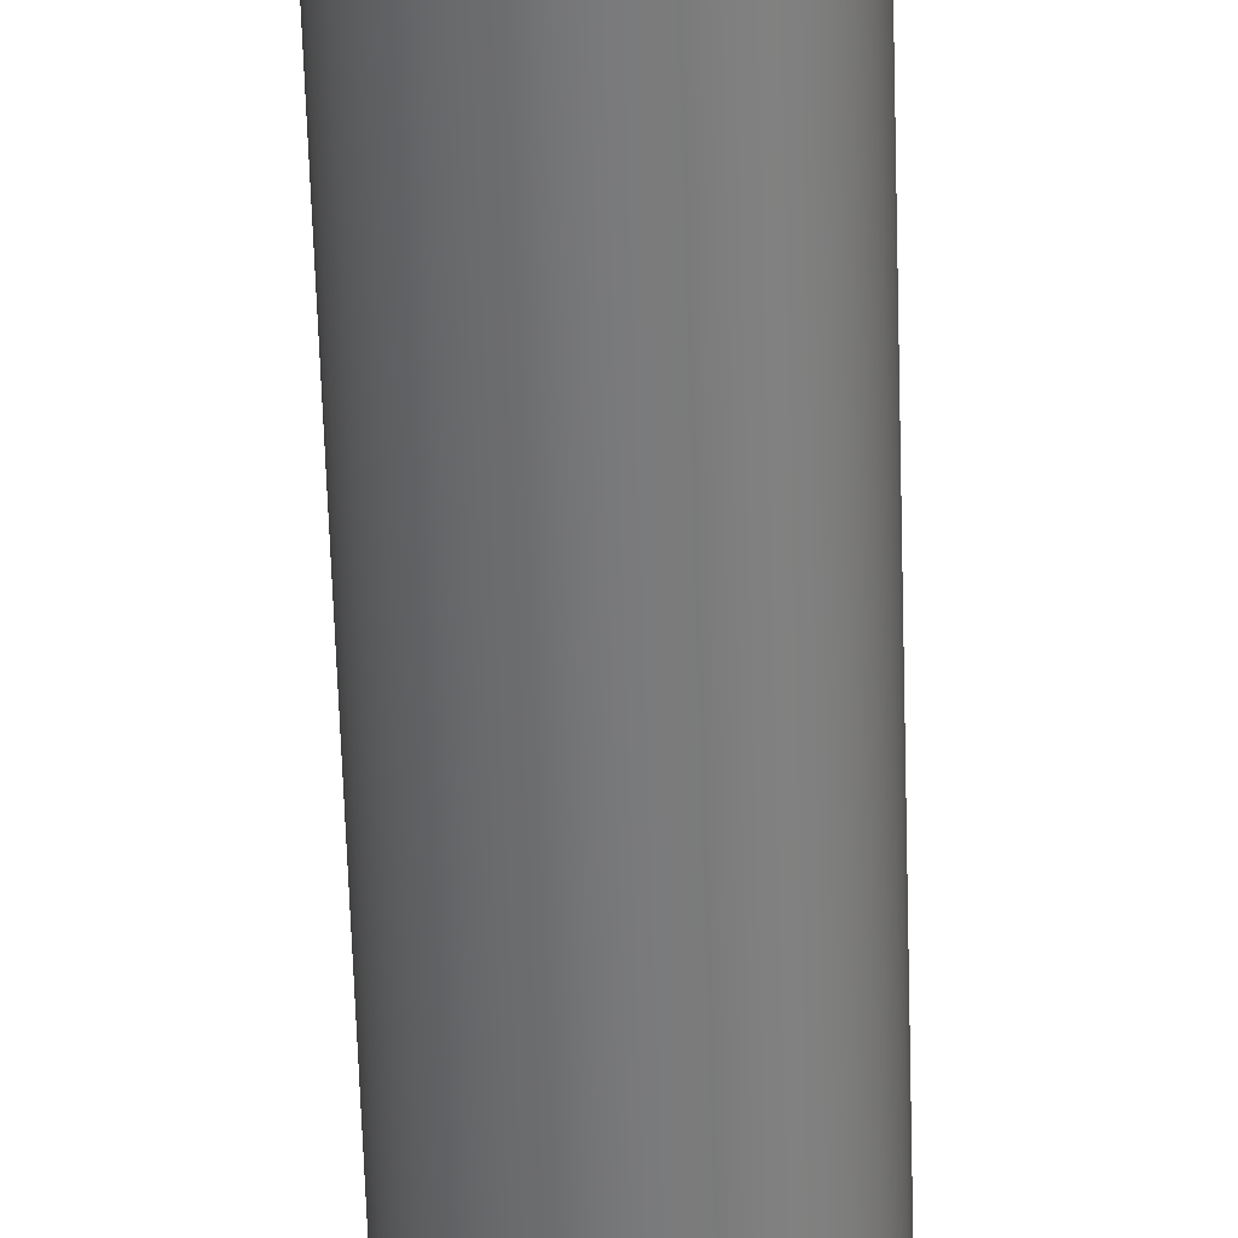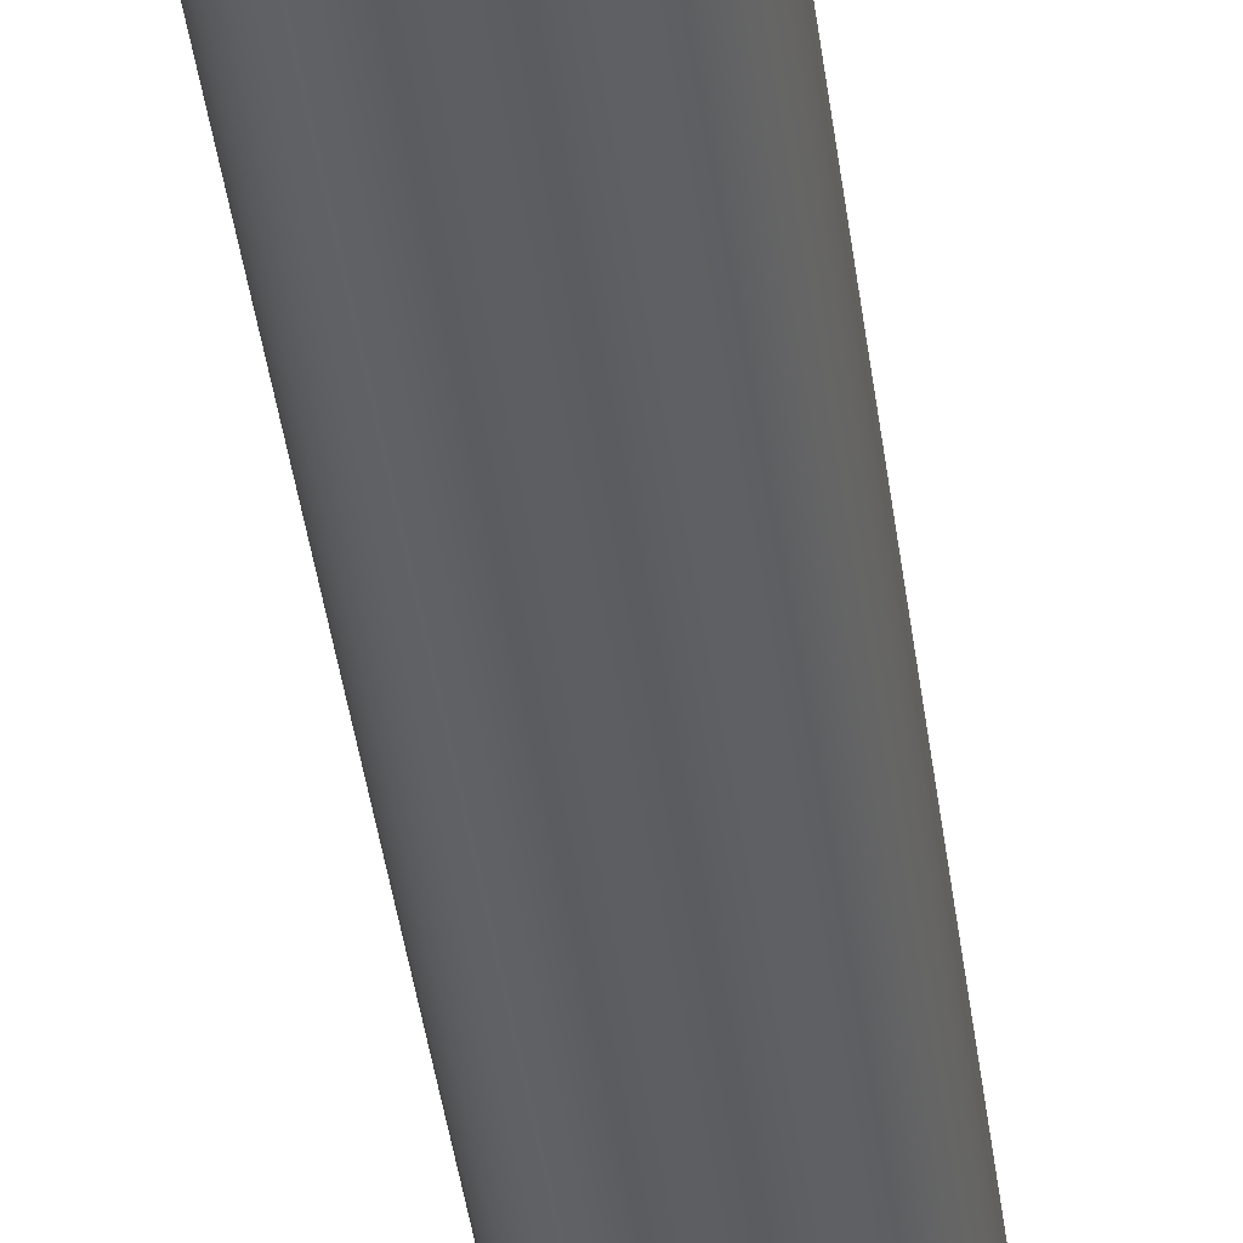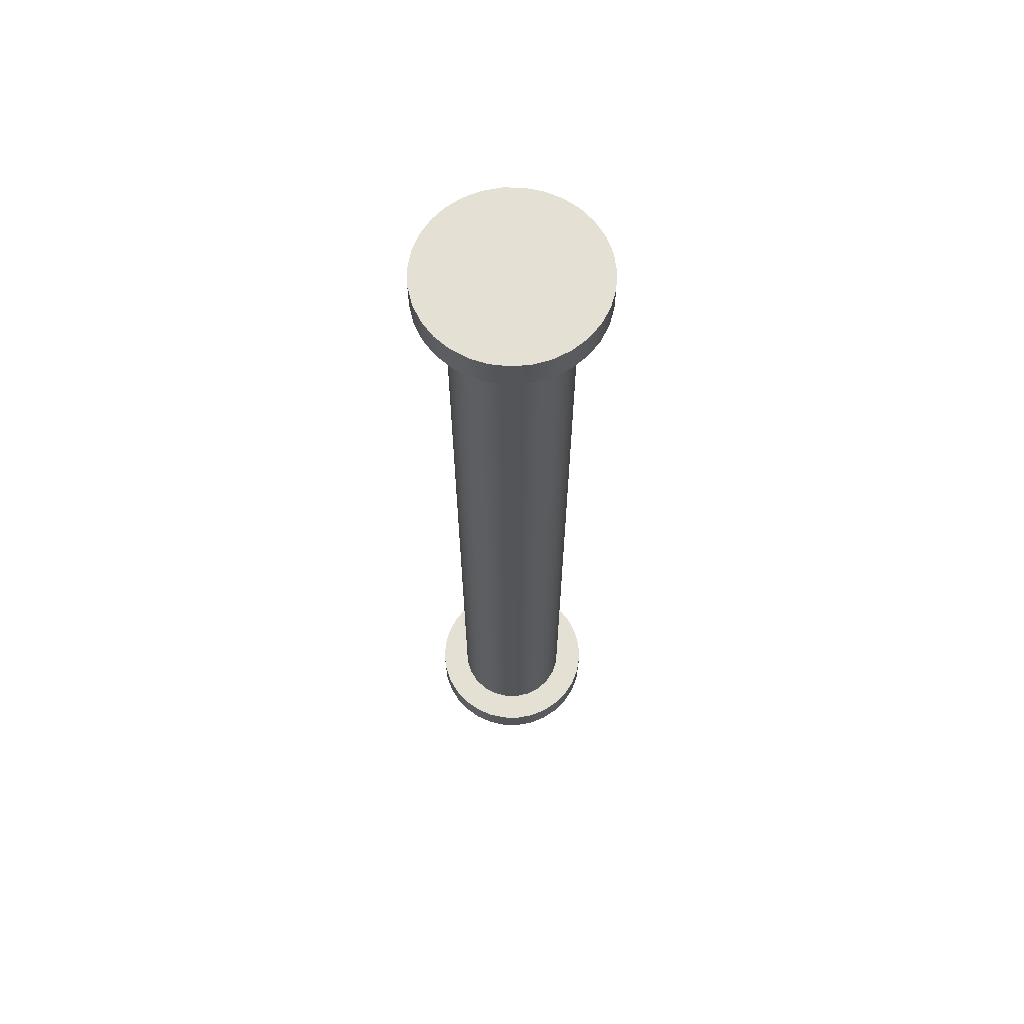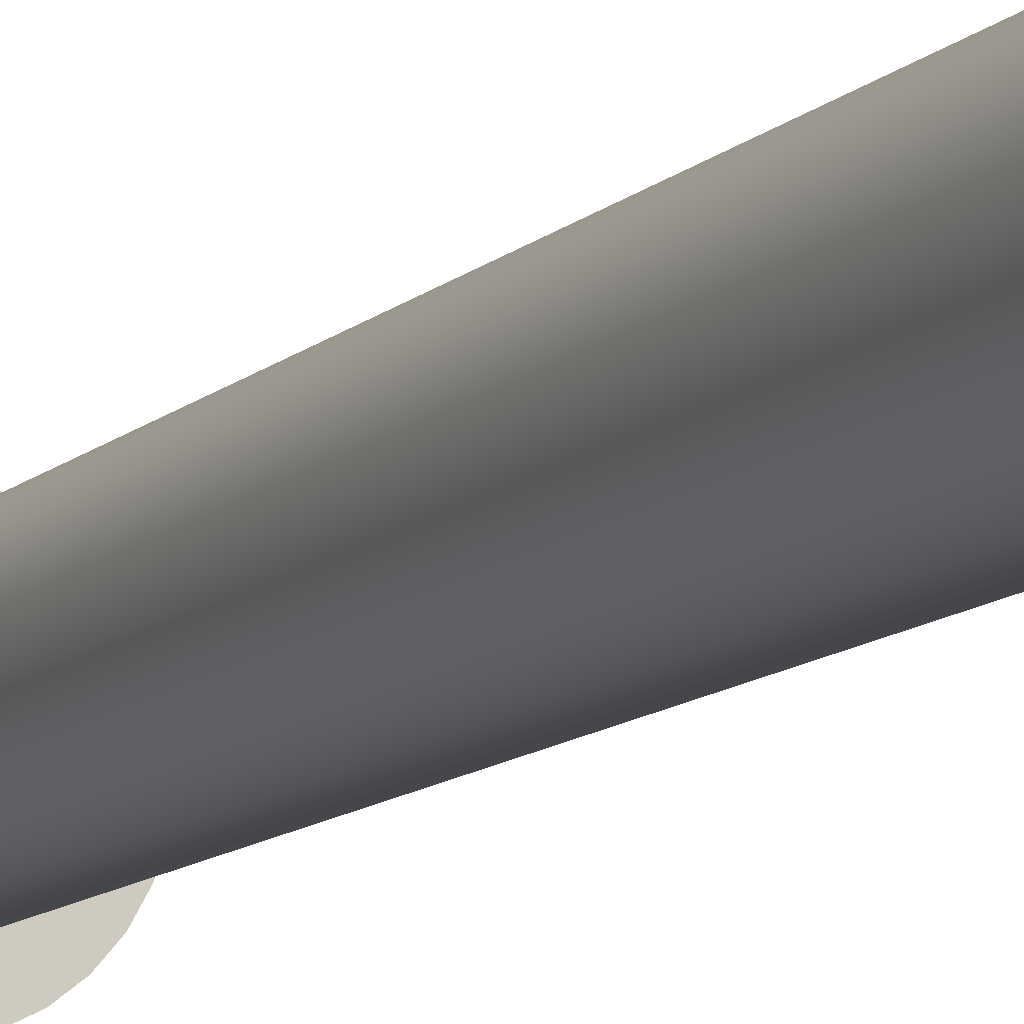
<metadata>
{"format":"obj","ext":"obj","renderer":"f3d","projection":"perspective","resolution":1024,"background":"white","views":[{"elev":-57.7,"azim":1.7,"up":"+Y"},{"elev":-38.1,"azim":-173.1,"up":"+Y"},{"elev":65.2,"azim":-147.3,"up":"+Z"},{"elev":-10.4,"azim":-24.4,"up":"+Y"}]}
</metadata>
<code>
v 0.1575 -1.929e-17 -1.189
v 0.1525 -0.03916 -1.189
v 0.138 -0.07587 -1.189
v 0.1148 -0.1078 -1.189
v 0.08438 -0.133 -1.189
v 0.04866 -0.1498 -1.189
v 0.009888 -0.1572 -1.189
v -0.02951 -0.1547 -1.189
v -0.06705 -0.1425 -1.189
v -0.1004 -0.1213 -1.189
v -0.1274 -0.09256 -1.189
v -0.1464 -0.05797 -1.189
v -0.1562 -0.01974 -1.189
v -0.1562 0.01974 -1.189
v -0.1464 0.05797 -1.189
v -0.1274 0.09256 -1.189
v -0.1004 0.1213 -1.189
v -0.06705 0.1425 -1.189
v -0.02951 0.1547 -1.189
v 0.009888 0.1572 -1.189
v 0.04866 0.1498 -1.189
v 0.08438 0.133 -1.189
v 0.1148 0.1078 -1.189
v 0.138 0.07587 -1.189
v 0.1525 0.03916 -1.189
v 0.2362 -2.893e-17 -1.189
v 0.2314 0.04755 -1.189
v 0.2171 0.09315 -1.189
v 0.1939 0.1349 -1.189
v 0.1627 0.1712 -1.189
v 0.125 0.2005 -1.189
v 0.08204 0.2215 -1.189
v 0.03577 0.2335 -1.189
v -0.01196 0.2359 -1.189
v -0.05921 0.2287 -1.189
v -0.104 0.2121 -1.189
v -0.1446 0.1868 -1.189
v -0.1792 0.1539 -1.189
v -0.2065 0.1146 -1.189
v -0.2254 0.07072 -1.189
v -0.235 0.0239 -1.189
v -0.235 -0.0239 -1.189
v -0.2254 -0.07072 -1.189
v -0.2065 -0.1146 -1.189
v -0.1792 -0.1539 -1.189
v -0.1446 -0.1868 -1.189
v -0.104 -0.2121 -1.189
v -0.05921 -0.2287 -1.189
v -0.01196 -0.2359 -1.189
v 0.03577 -0.2335 -1.189
v 0.08204 -0.2215 -1.189
v 0.125 -0.2005 -1.189
v 0.1627 -0.1712 -1.189
v 0.1939 -0.1349 -1.189
v 0.2171 -0.09315 -1.189
v 0.2314 -0.04755 -1.189
v -0.2362 -2.893e-17 1.189
v -0.2314 -0.04755 1.189
v -0.2171 -0.09315 1.189
v -0.1939 -0.1349 1.189
v -0.1627 -0.1712 1.189
v -0.125 -0.2005 1.189
v -0.08204 -0.2215 1.189
v -0.03577 -0.2335 1.189
v 0.01196 -0.2359 1.189
v 0.05921 -0.2287 1.189
v 0.104 -0.2121 1.189
v 0.1446 -0.1868 1.189
v 0.1792 -0.1539 1.189
v 0.2065 -0.1146 1.189
v 0.2254 -0.07072 1.189
v 0.235 -0.0239 1.189
v 0.235 0.0239 1.189
v 0.2254 0.07072 1.189
v 0.2065 0.1146 1.189
v 0.1792 0.1539 1.189
v 0.1446 0.1868 1.189
v 0.104 0.2121 1.189
v 0.05921 0.2287 1.189
v 0.01196 0.2359 1.189
v -0.03577 0.2335 1.189
v -0.08204 0.2215 1.189
v -0.125 0.2005 1.189
v -0.1627 0.1712 1.189
v -0.1939 0.1349 1.189
v -0.2171 0.09315 1.189
v -0.2314 0.04755 1.189
v -0.2362 -2.893e-17 1.27
v -0.2314 0.04755 1.27
v -0.2171 0.09315 1.27
v -0.1939 0.1349 1.27
v -0.1627 0.1712 1.27
v -0.125 0.2005 1.27
v -0.08204 0.2215 1.27
v -0.03577 0.2335 1.27
v 0.01196 0.2359 1.27
v 0.05921 0.2287 1.27
v 0.104 0.2121 1.27
v 0.1446 0.1868 1.27
v 0.1792 0.1539 1.27
v 0.2065 0.1146 1.27
v 0.2254 0.07072 1.27
v 0.235 0.0239 1.27
v 0.235 -0.0239 1.27
v 0.2254 -0.07072 1.27
v 0.2065 -0.1146 1.27
v 0.1792 -0.1539 1.27
v 0.1446 -0.1868 1.27
v 0.104 -0.2121 1.27
v 0.05921 -0.2287 1.27
v 0.01196 -0.2359 1.27
v -0.03577 -0.2335 1.27
v -0.08204 -0.2215 1.27
v -0.125 -0.2005 1.27
v -0.1627 -0.1712 1.27
v -0.1939 -0.1349 1.27
v -0.2171 -0.09315 1.27
v -0.2314 -0.04755 1.27
v -0.2362 -2.893e-17 1.27
v -0.2362 -2.893e-17 1.189
v 0.1575 -1.929e-17 -1.189
v 0.1525 0.03916 -1.189
v 0.138 0.07587 -1.189
v 0.1148 0.1078 -1.189
v 0.08438 0.133 -1.189
v 0.04866 0.1498 -1.189
v 0.009888 0.1572 -1.189
v -0.02951 0.1547 -1.189
v -0.06705 0.1425 -1.189
v -0.1004 0.1213 -1.189
v -0.1274 0.09256 -1.189
v -0.1464 0.05797 -1.189
v -0.1562 0.01974 -1.189
v -0.1562 -0.01974 -1.189
v -0.1464 -0.05797 -1.189
v -0.1274 -0.09256 -1.189
v -0.1004 -0.1213 -1.189
v -0.06705 -0.1425 -1.189
v -0.02951 -0.1547 -1.189
v 0.009888 -0.1572 -1.189
v 0.04866 -0.1498 -1.189
v 0.08438 -0.133 -1.189
v 0.1148 -0.1078 -1.189
v 0.138 -0.07587 -1.189
v 0.1525 -0.03916 -1.189
v -0.1575 -1.929e-17 1.189
v -0.1525 0.03916 1.189
v -0.138 0.07587 1.189
v -0.1148 0.1078 1.189
v -0.08438 0.133 1.189
v -0.04866 0.1498 1.189
v -0.009888 0.1572 1.189
v 0.02951 0.1547 1.189
v 0.06705 0.1425 1.189
v 0.1004 0.1213 1.189
v 0.1274 0.09256 1.189
v 0.1464 0.05797 1.189
v 0.1562 0.01974 1.189
v 0.1562 -0.01974 1.189
v 0.1464 -0.05797 1.189
v 0.1274 -0.09256 1.189
v 0.1004 -0.1213 1.189
v 0.06705 -0.1425 1.189
v 0.02951 -0.1547 1.189
v -0.009888 -0.1572 1.189
v -0.04866 -0.1498 1.189
v -0.08438 -0.133 1.189
v -0.1148 -0.1078 1.189
v -0.138 -0.07587 1.189
v -0.1525 -0.03916 1.189
v -0.1562 0.01974 -1.189
v -0.1575 -1.929e-17 1.189
v 0.2362 -2.893e-17 -1.27
v 0.2314 -0.04755 -1.27
v 0.2171 -0.09315 -1.27
v 0.1939 -0.1349 -1.27
v 0.1627 -0.1712 -1.27
v 0.125 -0.2005 -1.27
v 0.08204 -0.2215 -1.27
v 0.03577 -0.2335 -1.27
v -0.01196 -0.2359 -1.27
v -0.05921 -0.2287 -1.27
v -0.104 -0.2121 -1.27
v -0.1446 -0.1868 -1.27
v -0.1792 -0.1539 -1.27
v -0.2065 -0.1146 -1.27
v -0.2254 -0.07072 -1.27
v -0.235 -0.0239 -1.27
v -0.235 0.0239 -1.27
v -0.2254 0.07072 -1.27
v -0.2065 0.1146 -1.27
v -0.1792 0.1539 -1.27
v -0.1446 0.1868 -1.27
v -0.104 0.2121 -1.27
v -0.05921 0.2287 -1.27
v -0.01196 0.2359 -1.27
v 0.03577 0.2335 -1.27
v 0.08204 0.2215 -1.27
v 0.125 0.2005 -1.27
v 0.1627 0.1712 -1.27
v 0.1939 0.1349 -1.27
v 0.2171 0.09315 -1.27
v 0.2314 0.04755 -1.27
v -0.1575 -1.929e-17 1.189
v -0.1525 -0.03916 1.189
v -0.138 -0.07587 1.189
v -0.1148 -0.1078 1.189
v -0.08438 -0.133 1.189
v -0.04866 -0.1498 1.189
v -0.009888 -0.1572 1.189
v 0.02951 -0.1547 1.189
v 0.06705 -0.1425 1.189
v 0.1004 -0.1213 1.189
v 0.1274 -0.09256 1.189
v 0.1464 -0.05797 1.189
v 0.1562 -0.01974 1.189
v 0.1562 0.01974 1.189
v 0.1464 0.05797 1.189
v 0.1274 0.09256 1.189
v 0.1004 0.1213 1.189
v 0.06705 0.1425 1.189
v 0.02951 0.1547 1.189
v -0.009888 0.1572 1.189
v -0.04866 0.1498 1.189
v -0.08438 0.133 1.189
v -0.1148 0.1078 1.189
v -0.138 0.07587 1.189
v -0.1525 0.03916 1.189
v -0.2362 -2.893e-17 1.189
v -0.2314 0.04755 1.189
v -0.2171 0.09315 1.189
v -0.1939 0.1349 1.189
v -0.1627 0.1712 1.189
v -0.125 0.2005 1.189
v -0.08204 0.2215 1.189
v -0.03577 0.2335 1.189
v 0.01196 0.2359 1.189
v 0.05921 0.2287 1.189
v 0.104 0.2121 1.189
v 0.1446 0.1868 1.189
v 0.1792 0.1539 1.189
v 0.2065 0.1146 1.189
v 0.2254 0.07072 1.189
v 0.235 0.0239 1.189
v 0.235 -0.0239 1.189
v 0.2254 -0.07072 1.189
v 0.2065 -0.1146 1.189
v 0.1792 -0.1539 1.189
v 0.1446 -0.1868 1.189
v 0.104 -0.2121 1.189
v 0.05921 -0.2287 1.189
v 0.01196 -0.2359 1.189
v -0.03577 -0.2335 1.189
v -0.08204 -0.2215 1.189
v -0.125 -0.2005 1.189
v -0.1627 -0.1712 1.189
v -0.1939 -0.1349 1.189
v -0.2171 -0.09315 1.189
v -0.2314 -0.04755 1.189
v -0.2362 -2.893e-17 1.27
v -0.2314 -0.04755 1.27
v -0.2171 -0.09315 1.27
v -0.1939 -0.1349 1.27
v -0.1627 -0.1712 1.27
v -0.125 -0.2005 1.27
v -0.08204 -0.2215 1.27
v -0.03577 -0.2335 1.27
v 0.01196 -0.2359 1.27
v 0.05921 -0.2287 1.27
v 0.104 -0.2121 1.27
v 0.1446 -0.1868 1.27
v 0.1792 -0.1539 1.27
v 0.2065 -0.1146 1.27
v 0.2254 -0.07072 1.27
v 0.235 -0.0239 1.27
v 0.235 0.0239 1.27
v 0.2254 0.07072 1.27
v 0.2065 0.1146 1.27
v 0.1792 0.1539 1.27
v 0.1446 0.1868 1.27
v 0.104 0.2121 1.27
v 0.05921 0.2287 1.27
v 0.01196 0.2359 1.27
v -0.03577 0.2335 1.27
v -0.08204 0.2215 1.27
v -0.125 0.2005 1.27
v -0.1627 0.1712 1.27
v -0.1939 0.1349 1.27
v -0.2171 0.09315 1.27
v -0.2314 0.04755 1.27
v 0.2362 -2.893e-17 -1.189
v 0.2314 -0.04755 -1.189
v 0.2171 -0.09315 -1.189
v 0.1939 -0.1349 -1.189
v 0.1627 -0.1712 -1.189
v 0.125 -0.2005 -1.189
v 0.08204 -0.2215 -1.189
v 0.03577 -0.2335 -1.189
v -0.01196 -0.2359 -1.189
v -0.05921 -0.2287 -1.189
v -0.104 -0.2121 -1.189
v -0.1446 -0.1868 -1.189
v -0.1792 -0.1539 -1.189
v -0.2065 -0.1146 -1.189
v -0.2254 -0.07072 -1.189
v -0.235 -0.0239 -1.189
v -0.235 0.0239 -1.189
v -0.2254 0.07072 -1.189
v -0.2065 0.1146 -1.189
v -0.1792 0.1539 -1.189
v -0.1446 0.1868 -1.189
v -0.104 0.2121 -1.189
v -0.05921 0.2287 -1.189
v -0.01196 0.2359 -1.189
v 0.03577 0.2335 -1.189
v 0.08204 0.2215 -1.189
v 0.125 0.2005 -1.189
v 0.1627 0.1712 -1.189
v 0.1939 0.1349 -1.189
v 0.2171 0.09315 -1.189
v 0.2314 0.04755 -1.189
v 0.2362 -2.893e-17 -1.27
v 0.2314 0.04755 -1.27
v 0.2171 0.09315 -1.27
v 0.1939 0.1349 -1.27
v 0.1627 0.1712 -1.27
v 0.125 0.2005 -1.27
v 0.08204 0.2215 -1.27
v 0.03577 0.2335 -1.27
v -0.01196 0.2359 -1.27
v -0.05921 0.2287 -1.27
v -0.104 0.2121 -1.27
v -0.1446 0.1868 -1.27
v -0.1792 0.1539 -1.27
v -0.2065 0.1146 -1.27
v -0.2254 0.07072 -1.27
v -0.235 0.0239 -1.27
v -0.235 -0.0239 -1.27
v -0.2254 -0.07072 -1.27
v -0.2065 -0.1146 -1.27
v -0.1792 -0.1539 -1.27
v -0.1446 -0.1868 -1.27
v -0.104 -0.2121 -1.27
v -0.05921 -0.2287 -1.27
v -0.01196 -0.2359 -1.27
v 0.03577 -0.2335 -1.27
v 0.08204 -0.2215 -1.27
v 0.125 -0.2005 -1.27
v 0.1627 -0.1712 -1.27
v 0.1939 -0.1349 -1.27
v 0.2171 -0.09315 -1.27
v 0.2314 -0.04755 -1.27
v 0.2362 -2.893e-17 -1.27
v 0.2362 -2.893e-17 -1.189
f 2 56 1
f 1 56 26
f 1 26 27
f 56 2 55
f 55 2 3
f 55 3 54
f 54 3 4
f 54 4 53
f 53 4 5
f 53 5 52
f 52 5 51
f 51 5 6
f 51 6 50
f 50 6 7
f 50 7 49
f 49 7 8
f 49 8 48
f 48 8 9
f 48 9 47
f 47 9 46
f 46 9 10
f 46 10 45
f 45 10 11
f 45 11 44
f 44 11 12
f 44 12 43
f 43 12 13
f 43 13 42
f 42 13 14
f 42 14 41
f 41 14 40
f 40 14 15
f 40 15 39
f 39 15 16
f 39 16 38
f 38 16 17
f 38 17 37
f 37 17 18
f 37 18 36
f 36 18 35
f 35 18 19
f 35 19 34
f 34 19 20
f 34 20 33
f 33 20 21
f 33 21 32
f 32 21 22
f 32 22 31
f 31 22 30
f 30 22 23
f 30 23 29
f 29 23 24
f 29 24 28
f 28 24 25
f 28 25 27
f 27 25 1
f 58 118 57
f 57 118 119
f 120 88 87
f 87 88 89
f 87 89 86
f 86 89 90
f 86 90 85
f 85 90 91
f 85 91 84
f 84 91 92
f 84 92 83
f 83 92 93
f 83 93 82
f 82 93 94
f 82 94 81
f 81 94 95
f 81 95 80
f 80 95 96
f 80 96 79
f 79 96 97
f 79 97 78
f 78 97 98
f 78 98 77
f 77 98 99
f 77 99 76
f 76 99 100
f 76 100 75
f 75 100 101
f 75 101 74
f 74 101 102
f 74 102 73
f 73 102 103
f 73 103 72
f 72 103 104
f 72 104 71
f 71 104 105
f 71 105 70
f 70 105 106
f 70 106 69
f 69 106 107
f 69 107 68
f 68 107 108
f 68 108 67
f 67 108 109
f 67 109 66
f 66 109 110
f 66 110 65
f 65 110 111
f 65 111 64
f 64 111 112
f 64 112 63
f 63 112 113
f 63 113 62
f 62 113 114
f 62 114 61
f 61 114 115
f 61 115 60
f 60 115 116
f 60 116 59
f 59 116 117
f 59 117 58
f 58 117 118
f 122 158 121
f 121 158 159
f 121 159 145
f 145 159 160
f 145 160 144
f 144 160 161
f 144 161 143
f 143 161 162
f 143 162 142
f 142 162 163
f 142 163 141
f 141 163 164
f 141 164 140
f 140 164 165
f 140 165 139
f 139 165 166
f 139 166 138
f 138 166 167
f 138 167 137
f 137 167 168
f 137 168 136
f 136 168 169
f 136 169 135
f 135 169 170
f 135 170 134
f 134 170 172
f 134 172 133
f 171 146 147
f 171 147 132
f 132 147 148
f 132 148 131
f 131 148 149
f 131 149 130
f 130 149 150
f 130 150 129
f 129 150 151
f 129 151 128
f 128 151 152
f 128 152 127
f 127 152 153
f 127 153 126
f 126 153 154
f 126 154 125
f 125 154 155
f 125 155 124
f 124 155 156
f 124 156 123
f 123 156 157
f 123 157 122
f 122 157 158
f 173 174 203
f 203 174 202
f 202 174 175
f 202 175 201
f 201 175 176
f 201 176 200
f 200 176 177
f 200 177 199
f 199 177 198
f 198 177 197
f 197 177 196
f 196 177 195
f 195 177 194
f 194 177 193
f 193 177 192
f 192 177 191
f 191 177 190
f 190 177 189
f 189 177 188
f 188 177 187
f 187 177 178
f 187 178 186
f 186 178 185
f 185 178 184
f 184 178 183
f 183 178 179
f 183 179 182
f 182 179 180
f 182 180 181
f 205 259 204
f 204 259 229
f 204 229 230
f 259 205 258
f 258 205 206
f 258 206 257
f 257 206 207
f 257 207 256
f 256 207 208
f 256 208 255
f 255 208 254
f 254 208 209
f 254 209 253
f 253 209 210
f 253 210 252
f 252 210 211
f 252 211 251
f 251 211 212
f 251 212 250
f 250 212 249
f 249 212 213
f 249 213 248
f 248 213 214
f 248 214 247
f 247 214 215
f 247 215 246
f 246 215 216
f 246 216 245
f 245 216 217
f 245 217 244
f 244 217 243
f 243 217 218
f 243 218 242
f 242 218 219
f 242 219 241
f 241 219 220
f 241 220 240
f 240 220 221
f 240 221 239
f 239 221 238
f 238 221 222
f 238 222 237
f 237 222 223
f 237 223 236
f 236 223 224
f 236 224 235
f 235 224 225
f 235 225 234
f 234 225 233
f 233 225 226
f 233 226 232
f 232 226 227
f 232 227 231
f 231 227 228
f 231 228 230
f 230 228 204
f 261 275 260
f 260 275 276
f 260 276 290
f 290 276 277
f 290 277 289
f 289 277 278
f 289 278 288
f 288 278 279
f 288 279 287
f 287 279 280
f 287 280 286
f 286 280 281
f 286 281 285
f 285 281 282
f 285 282 284
f 284 282 283
f 275 261 274
f 274 261 262
f 274 262 273
f 273 262 263
f 273 263 272
f 272 263 264
f 272 264 271
f 271 264 265
f 271 265 270
f 270 265 266
f 270 266 269
f 269 266 267
f 269 267 268
f 292 352 291
f 291 352 353
f 354 322 321
f 321 322 323
f 321 323 320
f 320 323 324
f 320 324 319
f 319 324 325
f 319 325 318
f 318 325 326
f 318 326 317
f 317 326 327
f 317 327 316
f 316 327 328
f 316 328 315
f 315 328 329
f 315 329 314
f 314 329 330
f 314 330 313
f 313 330 331
f 313 331 312
f 312 331 332
f 312 332 311
f 311 332 333
f 311 333 310
f 310 333 334
f 310 334 309
f 309 334 335
f 309 335 308
f 308 335 336
f 308 336 307
f 307 336 337
f 307 337 306
f 306 337 338
f 306 338 305
f 305 338 339
f 305 339 304
f 304 339 340
f 304 340 303
f 303 340 341
f 303 341 302
f 302 341 342
f 302 342 301
f 301 342 343
f 301 343 300
f 300 343 344
f 300 344 299
f 299 344 345
f 299 345 298
f 298 345 346
f 298 346 297
f 297 346 347
f 297 347 296
f 296 347 348
f 296 348 295
f 295 348 349
f 295 349 294
f 294 349 350
f 294 350 293
f 293 350 351
f 293 351 292
f 292 351 352

</code>
